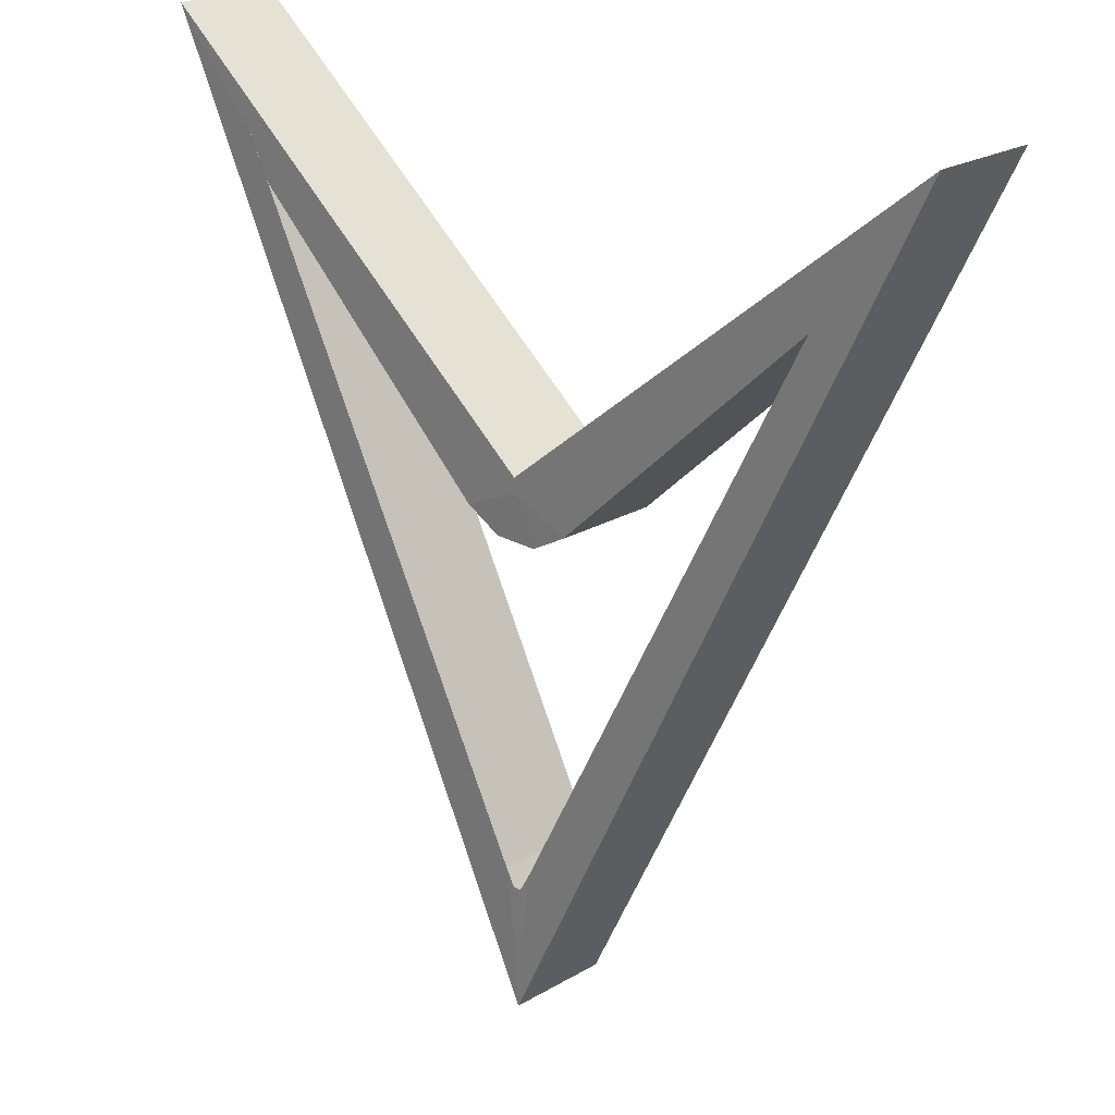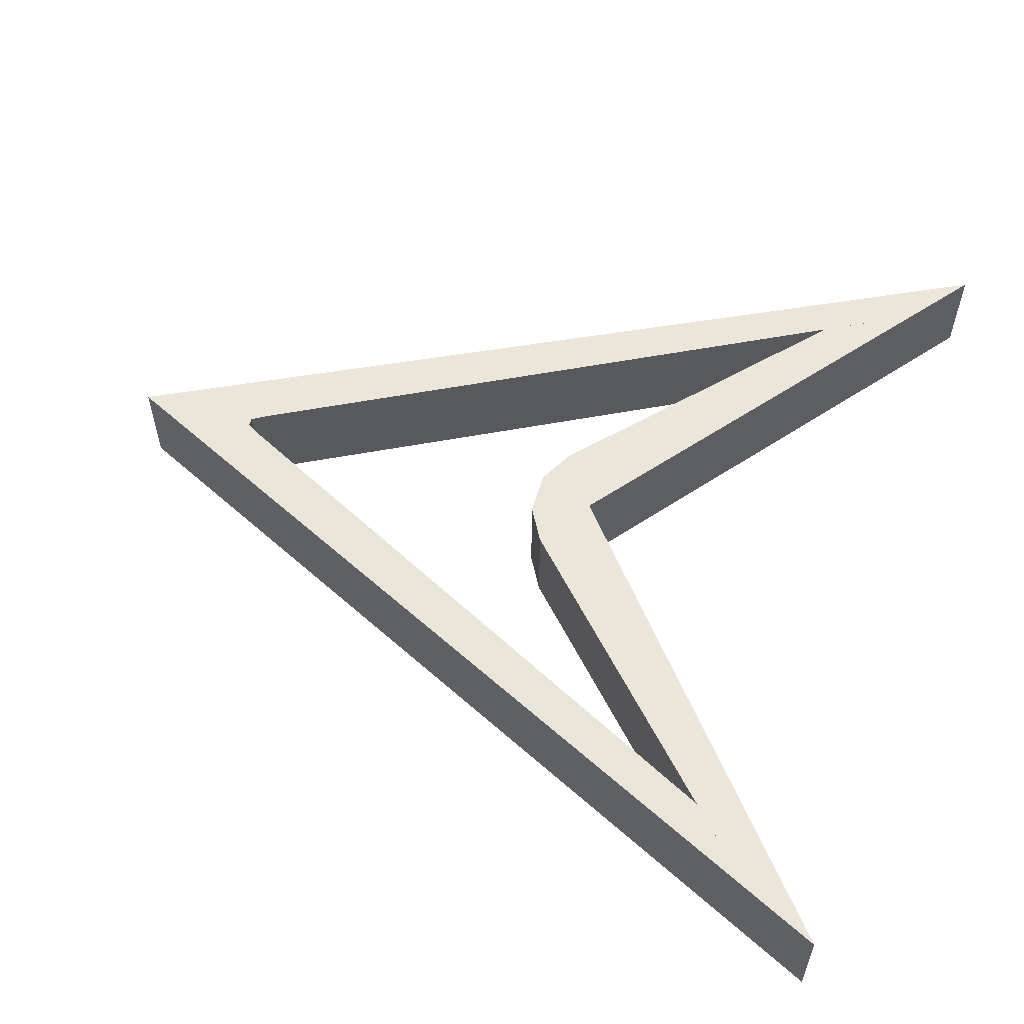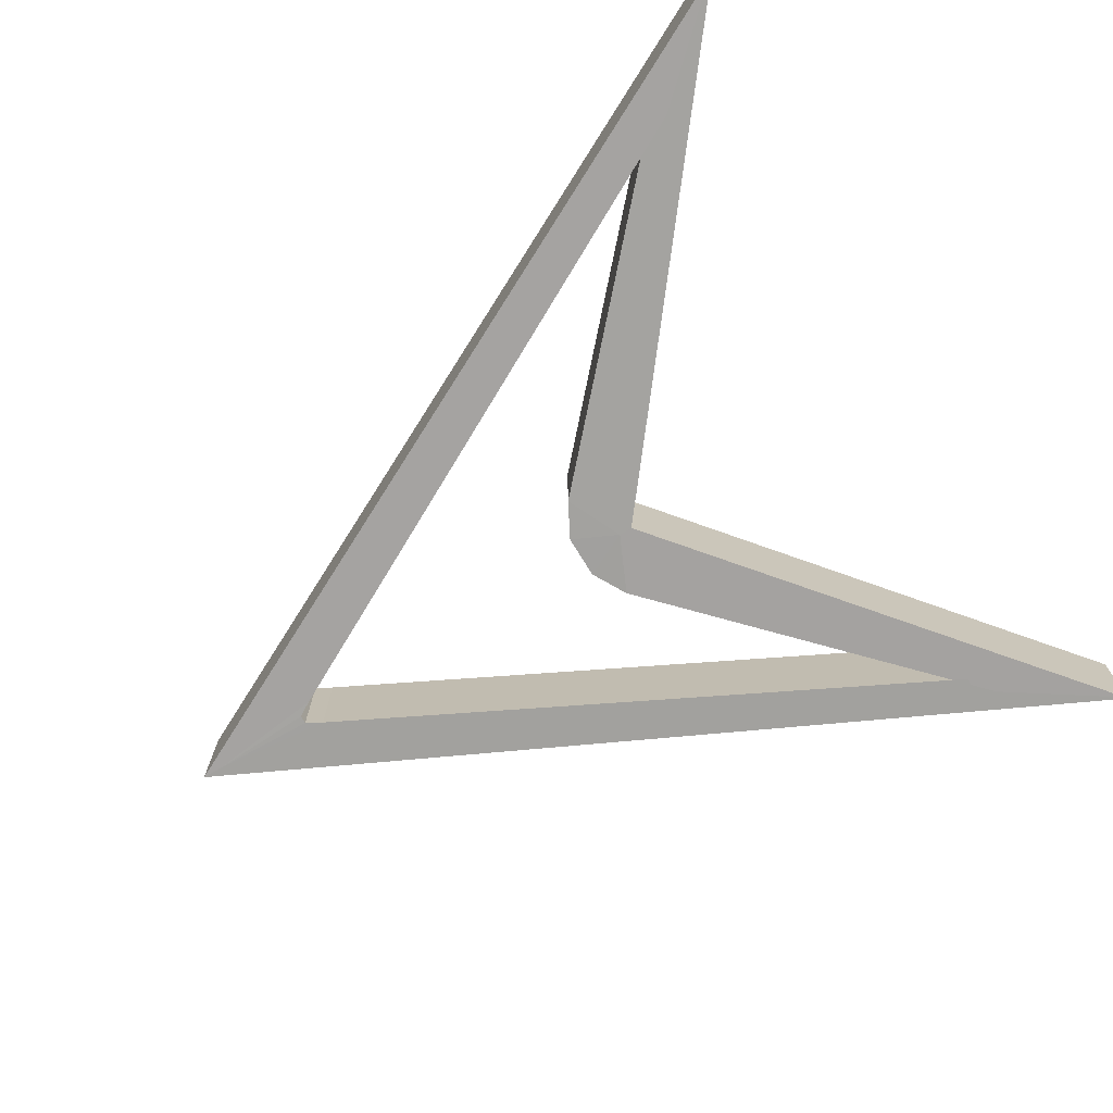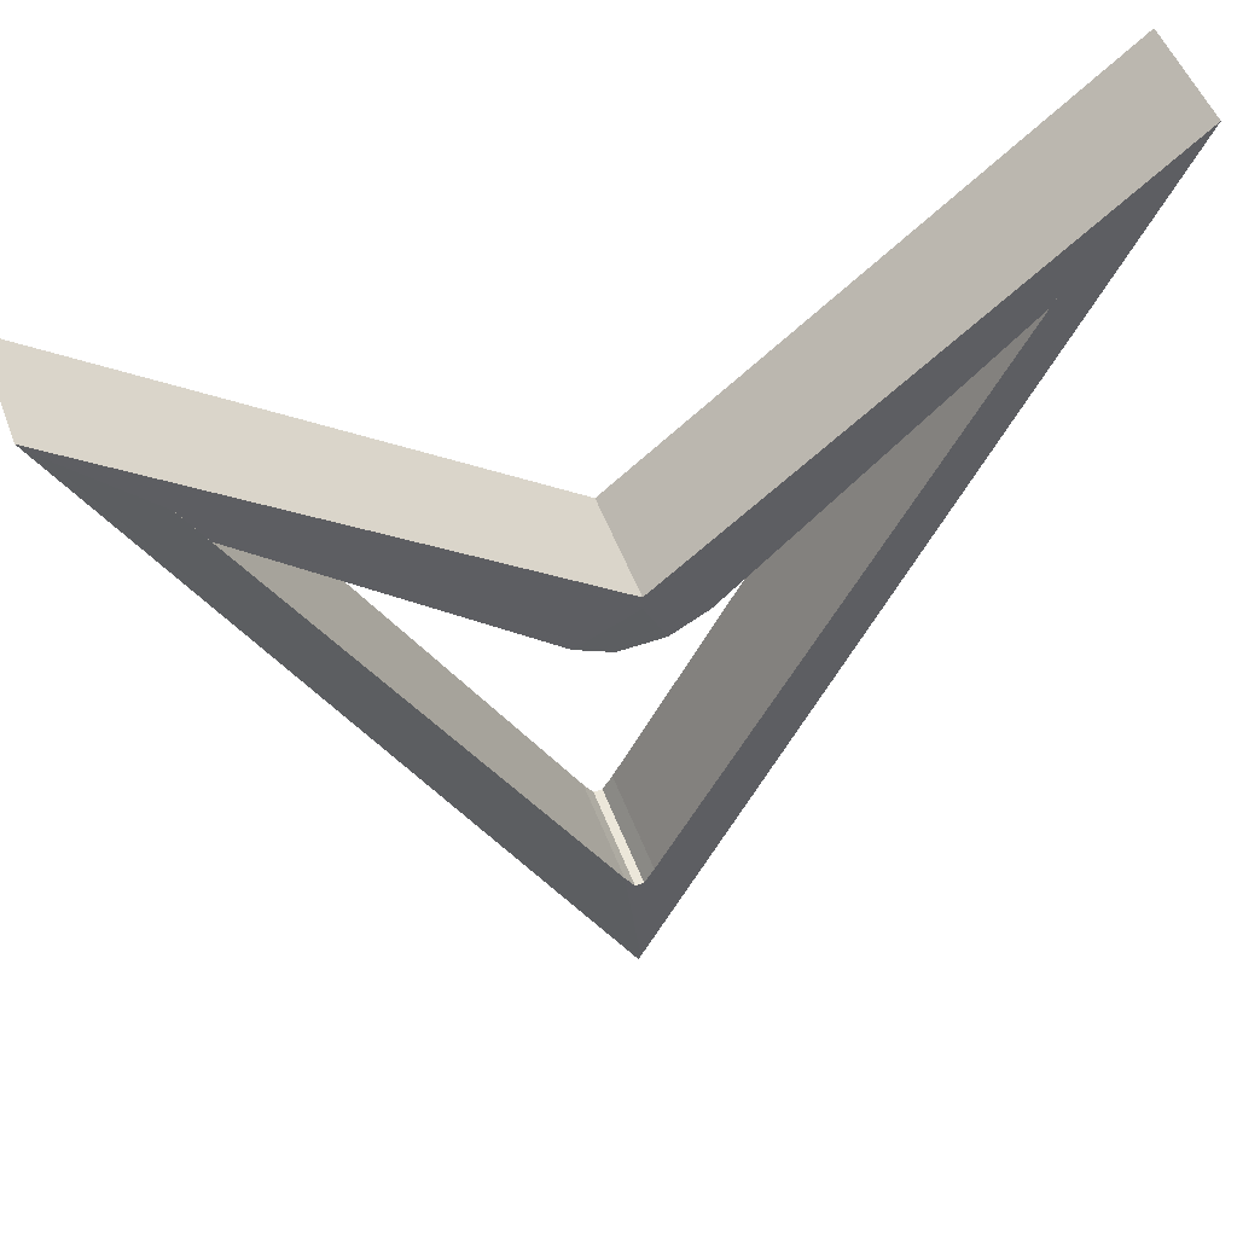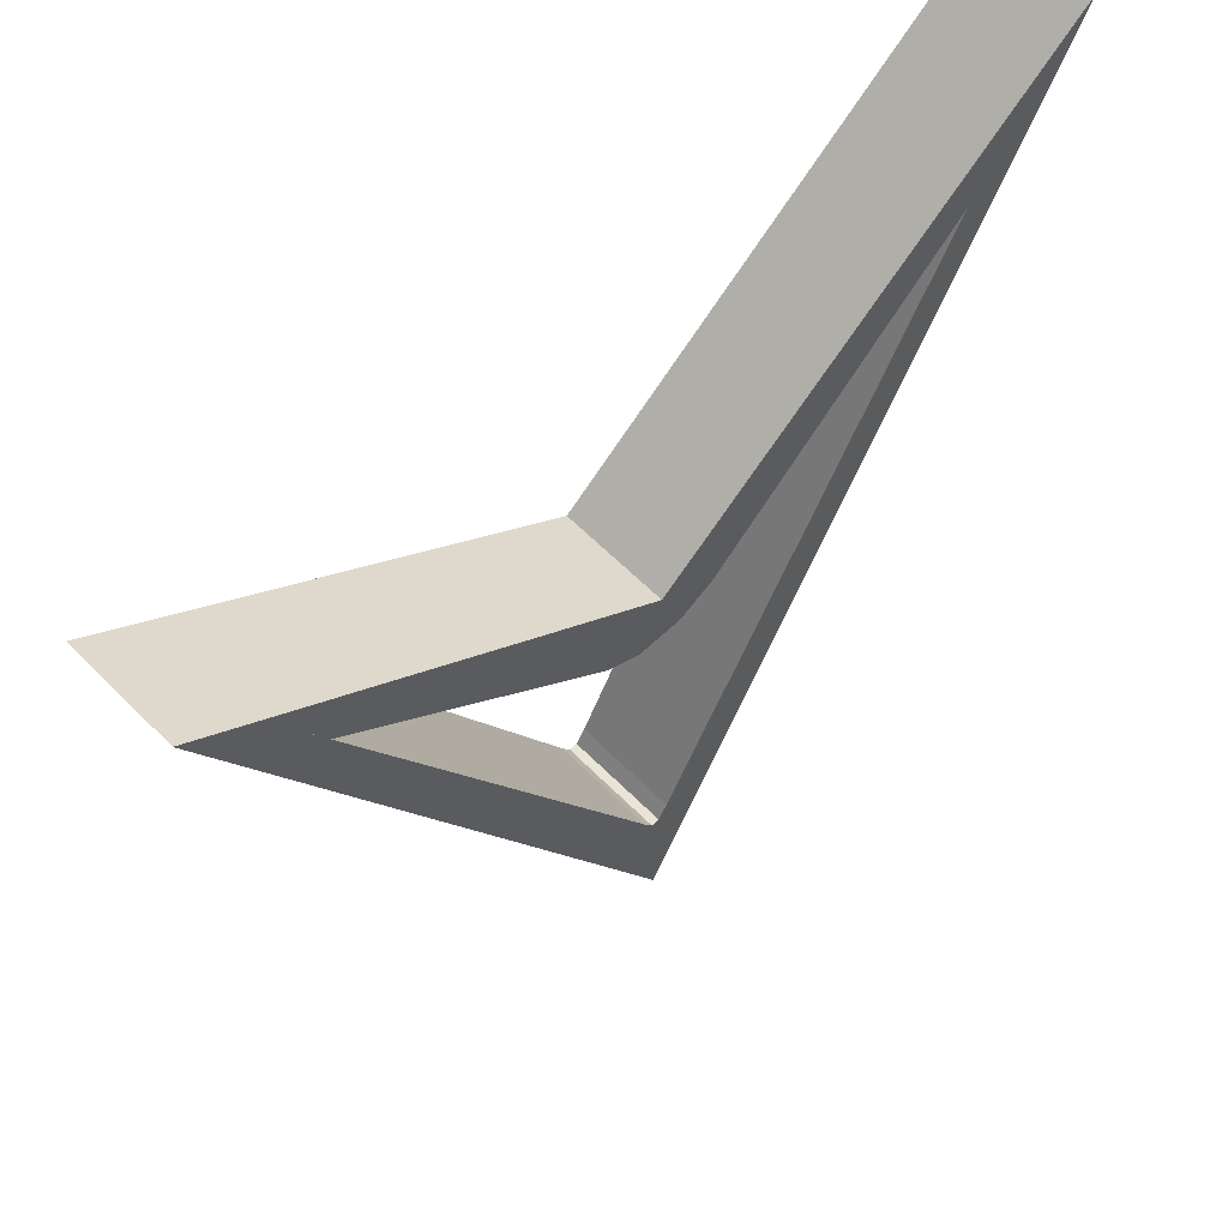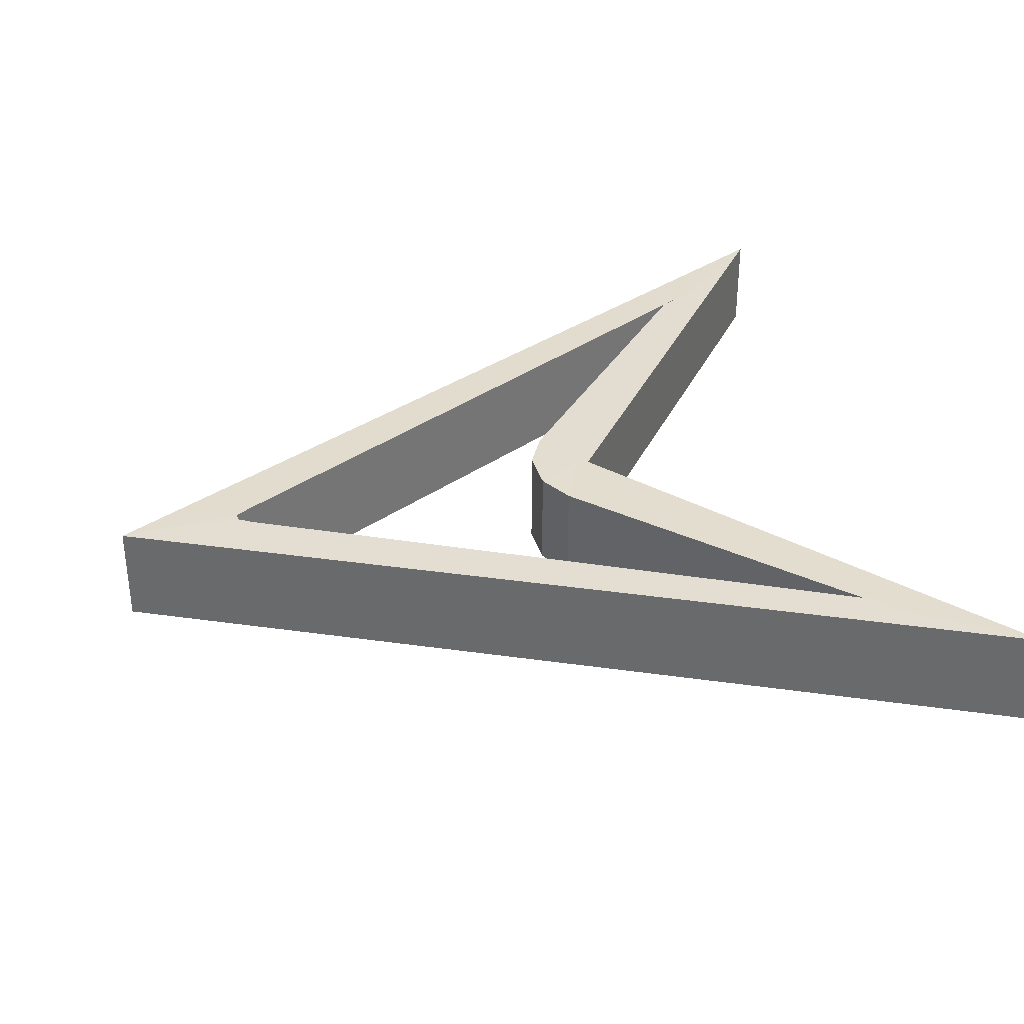
<metadata>
{"format":"obj","ext":"obj","renderer":"f3d","projection":"perspective","resolution":1024,"background":"white","views":[{"elev":22.6,"azim":-135.3,"up":"+Z"},{"elev":57.4,"azim":-73.5,"up":"+Y"},{"elev":-72.8,"azim":-58.5,"up":"+Y"},{"elev":52.1,"azim":-20.4,"up":"+Z"},{"elev":60.8,"azim":135.7,"up":"+Z"},{"elev":35.4,"azim":-105.6,"up":"+Y"}]}
</metadata>
<code>
o arrowHL_Cube.001
v -1 -0.1192 1
v -1 0.1192 1
v 0 -0.1192 -1
v 0 0.1192 -1
v 1 -0.1192 1
v 1 0.1192 1
v 0 0.1192 0.1753
v 0 -0.1192 0.1753
v -0.8106 -0.1192 0.7985
v -0.8516 -0.1192 0.7673
v -1 -0.1192 1
v -0.8564 -0.1192 0.8316
v -0.8714 -0.1192 0.8202
v -0.06913 -0.1192 -0.7395
v 0.06913 -0.1192 -0.7395
v 0 -0.1192 -1
v -0.0253 -0.1192 -0.7883
v 0.0253 -0.1192 -0.7883
v -0.8516 0.1192 0.7673
v -0.8106 0.1192 0.7985
v -1 0.1192 1
v -0.8714 0.1192 0.8202
v -0.8564 0.1192 0.8316
v 0.06913 0.1192 -0.7395
v -0.06913 0.1192 -0.7395
v 0 0.1192 -1
v 0.0253 0.1192 -0.7883
v -0.0253 0.1192 -0.7883
v 0.8106 0.1192 0.7985
v 0.8516 0.1192 0.7673
v 1 0.1192 1
v 0.8564 0.1192 0.8316
v 0.8714 0.1192 0.8202
v 0.8516 -0.1192 0.7673
v 0.8106 -0.1192 0.7985
v 1 -0.1192 1
v 0.8714 -0.1192 0.8202
v 0.8564 -0.1192 0.8316
v 0.1101 -0.1192 0.1498
v -0.1101 -0.1192 0.1498
v 0 -0.1192 0.1752
v 0.04029 -0.1192 0.1125
v -0.04029 -0.1192 0.1125
v -0.1101 0.1192 0.1498
v 0.1101 0.1192 0.1498
v 0 0.1192 0.1752
v -0.04029 0.1192 0.1125
v 0.04029 0.1192 0.1125
v -0 -0.1221 -1.037
v -1.023 -0.1221 1.029
v -1.023 0.1221 1.029
v 0 0.1221 -1.037
v 1.023 0.1221 1.029
v 1.023 -0.1221 1.029
v 0 -0.1239 0.196
v 0 0.1239 0.196
v -1 -0.1245 1
v -0.8299 -0.123 0.7749
v -0.8561 -0.1238 0.8098
v -0.8504 -0.1238 0.8141
v -0.8237 -0.123 0.7796
v -0 -0.1245 -1
v -0.0447 -0.1231 -0.7226
v -0.01484 -0.1235 -0.7648
v 0.01484 -0.1235 -0.7648
v 0.0447 -0.1231 -0.7226
v -1 0.1245 1
v -0.8237 0.123 0.7796
v -0.8504 0.1238 0.8141
v -0.8561 0.1238 0.8098
v -0.8299 0.123 0.7749
v 0 0.1245 -1
v 0.0447 0.1231 -0.7226
v 0.01484 0.1235 -0.7648
v -0.01484 0.1235 -0.7648
v -0.0447 0.1231 -0.7226
v 1 0.1245 1
v 0.8299 0.123 0.7749
v 0.8561 0.1238 0.8098
v 0.8504 0.1238 0.8141
v 0.8237 0.123 0.7796
v 1 -0.1245 1
v 0.8237 -0.123 0.7796
v 0.8504 -0.1238 0.8141
v 0.8561 -0.1238 0.8098
v 0.8299 -0.123 0.7749
v 0 -0.1245 0.1752
v 0.1288 -0.1228 0.1236
v 0.04834 -0.1227 0.08037
v -0.04834 -0.1227 0.08037
v -0.1288 -0.1228 0.1236
v 0 0.1245 0.1752
v -0.1288 0.1228 0.1236
v -0.04834 0.1227 0.08037
v 0.04834 0.1227 0.08037
v 0.1288 0.1228 0.1236
v -0 -0.1178 -0.9817
v -0.9885 -0.1178 0.9855
v -0.9885 0.1178 0.9855
v 0 0.1178 -0.9817
v 0.9885 0.1178 0.9855
v 0.9885 -0.1178 0.9855
v -0 -0.1169 0.1649
v 0 0.1169 0.1649
v -1 -0.1166 1
v -0.801 -0.1174 0.8102
v -0.8565 -0.117 0.8425
v -0.8818 -0.117 0.8232
v -0.8655 -0.1174 0.7611
v -0 -0.1166 -1
v -0.08134 -0.1173 -0.748
v -0.03053 -0.1171 -0.8
v 0.03053 -0.1171 -0.8
v 0.08134 -0.1173 -0.748
v -1 0.1166 1
v -0.8655 0.1174 0.7611
v -0.8818 0.117 0.8232
v -0.8565 0.117 0.8425
v -0.801 0.1174 0.8102
v 0 0.1166 -1
v 0.08134 0.1173 -0.748
v 0.03053 0.1171 -0.8
v -0.03053 0.1171 -0.8
v -0.08134 0.1173 -0.748
v 1 0.1166 1
v 0.801 0.1174 0.8102
v 0.8565 0.117 0.8425
v 0.8818 0.117 0.8232
v 0.8655 0.1174 0.7611
v 1 -0.1166 1
v 0.8655 -0.1174 0.7611
v 0.8818 -0.117 0.8232
v 0.8565 -0.117 0.8425
v 0.801 -0.1174 0.8102
v -0 -0.1166 0.1752
v 0.1007 -0.1175 0.163
v 0.03626 -0.1175 0.1286
v -0.03626 -0.1175 0.1286
v -0.1007 -0.1175 0.163
v 0 0.1166 0.1752
v -0.1007 0.1175 0.163
v -0.03626 0.1175 0.1286
v 0.03626 0.1175 0.1286
v 0.1007 0.1175 0.163
v -0 -0.1239 -1.053
v -1.031 -0.1243 1.038
v -1.031 0.1243 1.038
v 0 0.1239 -1.053
v 1.031 0.1243 1.038
v 1.031 -0.1243 1.038
v 0 -0.1262 0.2067
v -0 0.1262 0.2067
v -1.001 -0.1271 0.9995
v -0.8419 -0.1248 0.7643
v -0.8538 -0.1223 0.8274
v -0.8699 -0.1226 0.8166
v -0.8111 -0.1249 0.788
v -0 -0.1271 -1.001
v -0.03259 -0.1251 -0.7148
v -0.01013 -0.1257 -0.7533
v 0.01013 -0.1257 -0.7533
v 0.03259 -0.1251 -0.7148
v -1.001 0.1271 0.9995
v -0.8111 0.1249 0.788
v -0.8699 0.1226 0.8166
v -0.8538 0.1223 0.8274
v -0.8419 0.1248 0.7643
v 0 0.1271 -1.001
v 0.03259 0.1251 -0.7148
v 0.01013 0.1257 -0.7533
v -0.01013 0.1257 -0.7533
v -0.03259 0.1251 -0.7148
v 1.001 0.1271 0.9995
v 0.8419 0.1248 0.7643
v 0.8538 0.1223 0.8274
v 0.8699 0.1226 0.8166
v 0.8111 0.1249 0.788
v 1.001 -0.1271 0.9995
v 0.8111 -0.1249 0.788
v 0.8699 -0.1226 0.8166
v 0.8538 -0.1223 0.8274
v 0.8419 -0.1248 0.7643
v 0 -0.1271 0.1742
v 0.1382 -0.1246 0.1102
v 0.05259 -0.1243 0.06342
v -0.05259 -0.1243 0.06342
v -0.1382 -0.1246 0.1102
v -0 0.1271 0.1742
v -0.1382 0.1246 0.1102
v -0.05259 0.1243 0.06342
v 0.05259 0.1243 0.06342
v 0.1382 0.1246 0.1102
f 1 2 4 3
f 3 16 14 10 11 1
f 3 4 6 5
f 1 8 7 2
f 5 6 7 8
f 5 36 34 15 16 3
f 1 11 9 40 41 8
f 6 31 29 45 46 7
f 8 41 39 35 36 5
f 2 21 19 25 26 4
f 10 14 25 19
f 7 46 44 20 21 2
f 15 34 30 24
f 4 26 24 30 31 6
f 35 39 45 29
f 9 11 12
f 12 11 13
f 13 11 10
f 14 16 17
f 17 16 18
f 18 16 15
f 19 21 22
f 22 21 23
f 23 21 20
f 24 26 27
f 27 26 28
f 28 26 25
f 29 31 32
f 32 31 33
f 33 31 30
f 34 36 37
f 37 36 38
f 38 36 35
f 39 41 42
f 42 41 43
f 43 41 40
f 44 46 47
f 47 46 48
f 48 46 45
f 29 32 38 35
f 32 33 37 38
f 33 30 34 37
f 24 27 18 15
f 27 28 17 18
f 28 25 14 17
f 9 12 23 20
f 12 13 22 23
f 13 10 19 22
f 44 47 43 40
f 47 48 42 43
f 48 45 39 42
f 9 20 44 40
f 50 49 52 51
f 49 50 57 61 63 62
f 49 54 53 52
f 50 51 56 55
f 54 55 56 53
f 54 49 62 66 83 82
f 50 55 87 91 58 57
f 53 56 92 96 78 77
f 55 54 82 86 88 87
f 51 52 72 76 68 67
f 61 68 76 63
f 56 51 67 71 93 92
f 66 73 81 83
f 52 53 77 81 73 72
f 86 78 96 88
f 58 59 57
f 59 60 57
f 60 61 57
f 63 64 62
f 64 65 62
f 65 66 62
f 68 69 67
f 69 70 67
f 70 71 67
f 73 74 72
f 74 75 72
f 75 76 72
f 78 79 77
f 79 80 77
f 80 81 77
f 83 84 82
f 84 85 82
f 85 86 82
f 88 89 87
f 89 90 87
f 90 91 87
f 93 94 92
f 94 95 92
f 95 96 92
f 78 86 85 79
f 79 85 84 80
f 80 84 83 81
f 73 66 65 74
f 74 65 64 75
f 75 64 63 76
f 58 71 70 59
f 59 70 69 60
f 60 69 68 61
f 93 91 90 94
f 94 90 89 95
f 95 89 88 96
f 58 91 93 71
f 98 97 100 99
f 97 98 105 109 111 110
f 97 102 101 100
f 98 99 104 103
f 102 103 104 101
f 102 97 110 114 131 130
f 98 103 135 139 106 105
f 101 104 140 144 126 125
f 103 102 130 134 136 135
f 99 100 120 124 116 115
f 109 116 124 111
f 104 99 115 119 141 140
f 114 121 129 131
f 100 101 125 129 121 120
f 134 126 144 136
f 106 107 105
f 107 108 105
f 108 109 105
f 111 112 110
f 112 113 110
f 113 114 110
f 116 117 115
f 117 118 115
f 118 119 115
f 121 122 120
f 122 123 120
f 123 124 120
f 126 127 125
f 127 128 125
f 128 129 125
f 131 132 130
f 132 133 130
f 133 134 130
f 136 137 135
f 137 138 135
f 138 139 135
f 141 142 140
f 142 143 140
f 143 144 140
f 126 134 133 127
f 127 133 132 128
f 128 132 131 129
f 121 114 113 122
f 122 113 112 123
f 123 112 111 124
f 106 119 118 107
f 107 118 117 108
f 108 117 116 109
f 141 139 138 142
f 142 138 137 143
f 143 137 136 144
f 106 139 141 119
f 146 147 148 145
f 145 158 159 157 153 146
f 145 148 149 150
f 146 151 152 147
f 150 149 152 151
f 150 178 179 162 158 145
f 146 153 154 187 183 151
f 149 173 174 192 188 152
f 151 183 184 182 178 150
f 147 163 164 172 168 148
f 157 159 172 164
f 152 188 189 167 163 147
f 162 179 177 169
f 148 168 169 177 173 149
f 182 184 192 174
f 154 153 155
f 155 153 156
f 156 153 157
f 159 158 160
f 160 158 161
f 161 158 162
f 164 163 165
f 165 163 166
f 166 163 167
f 169 168 170
f 170 168 171
f 171 168 172
f 174 173 175
f 175 173 176
f 176 173 177
f 179 178 180
f 180 178 181
f 181 178 182
f 184 183 185
f 185 183 186
f 186 183 187
f 189 188 190
f 190 188 191
f 191 188 192
f 174 175 181 182
f 175 176 180 181
f 176 177 179 180
f 169 170 161 162
f 170 171 160 161
f 171 172 159 160
f 154 155 166 167
f 155 156 165 166
f 156 157 164 165
f 189 190 186 187
f 190 191 185 186
f 191 192 184 185
f 154 167 189 187

</code>
